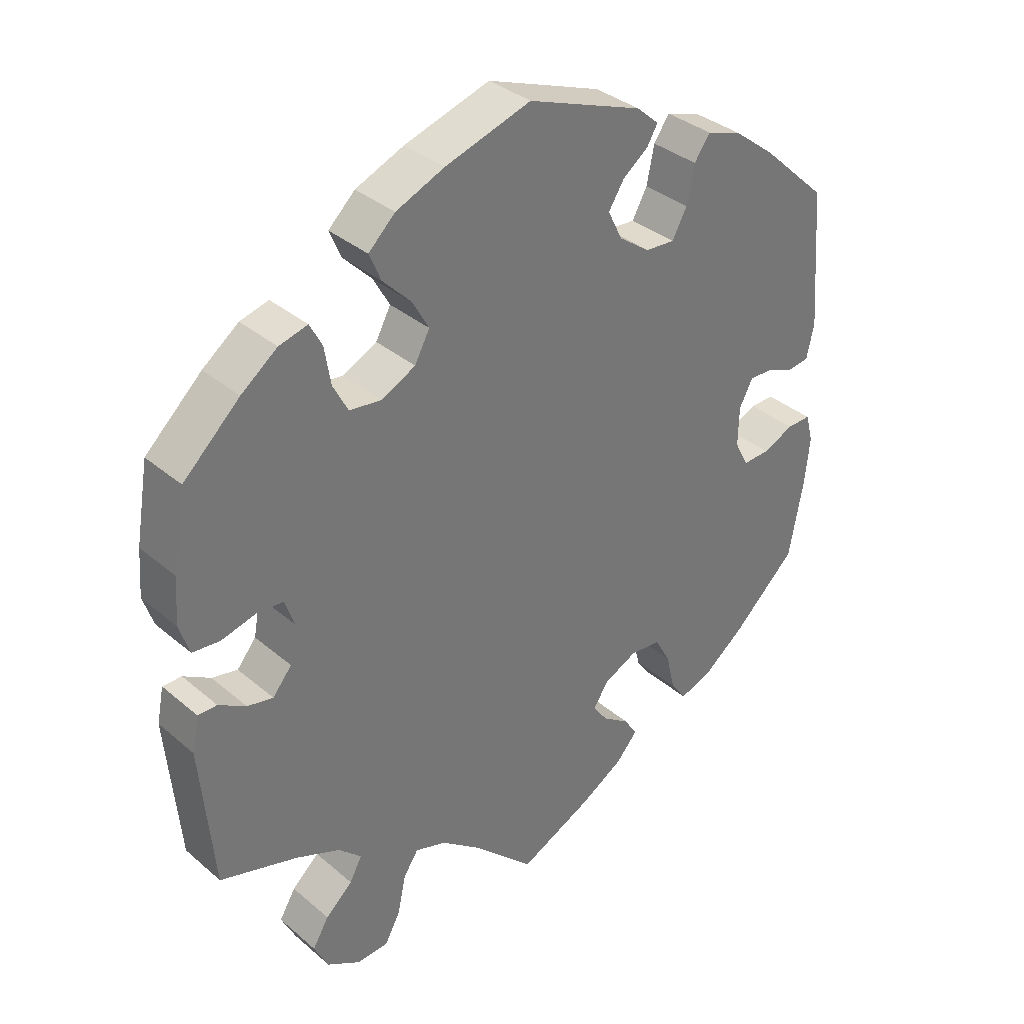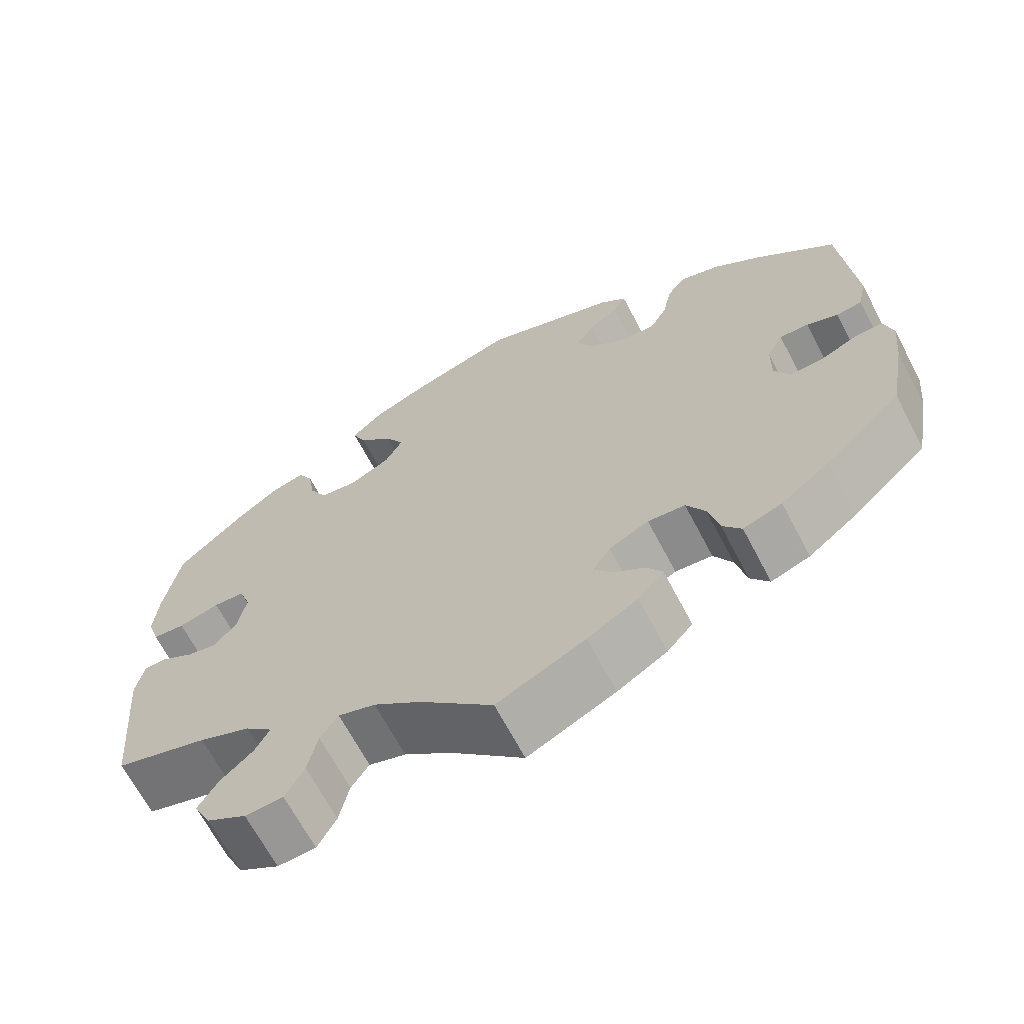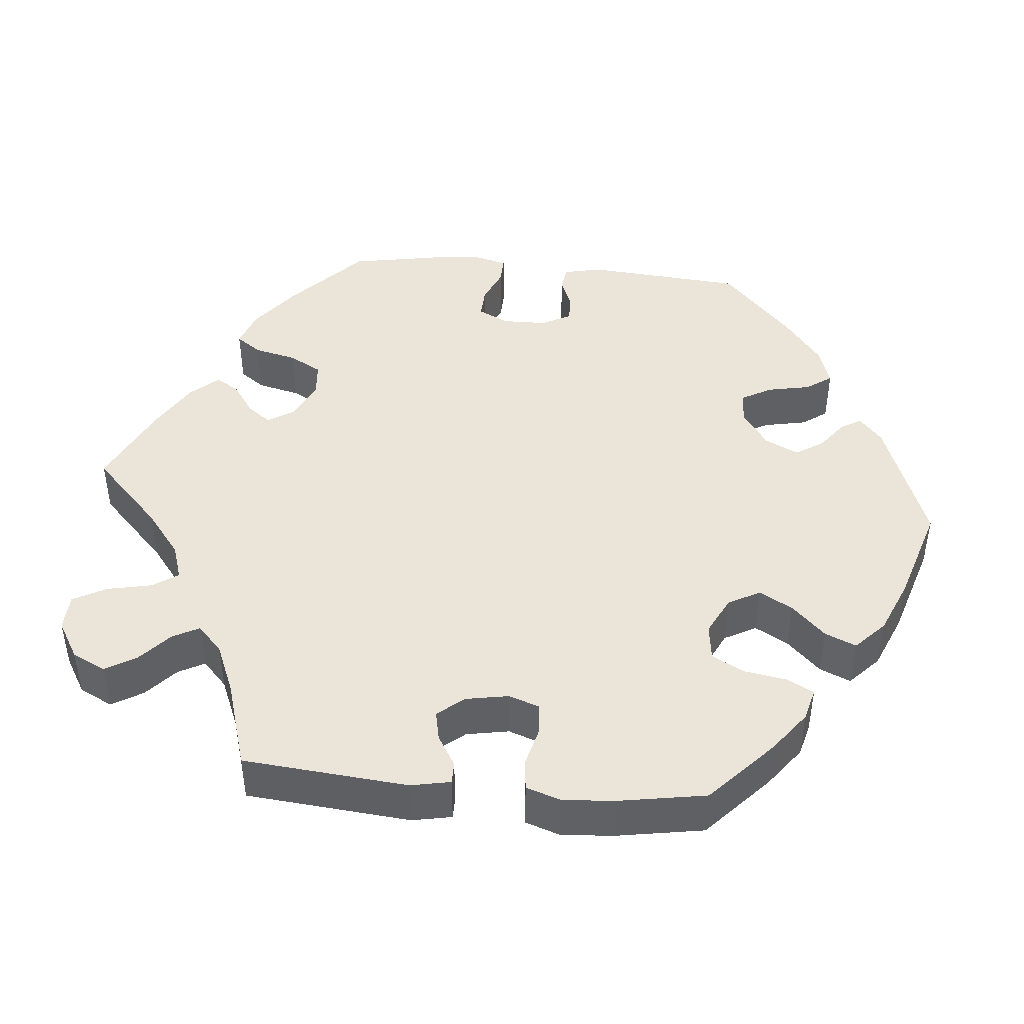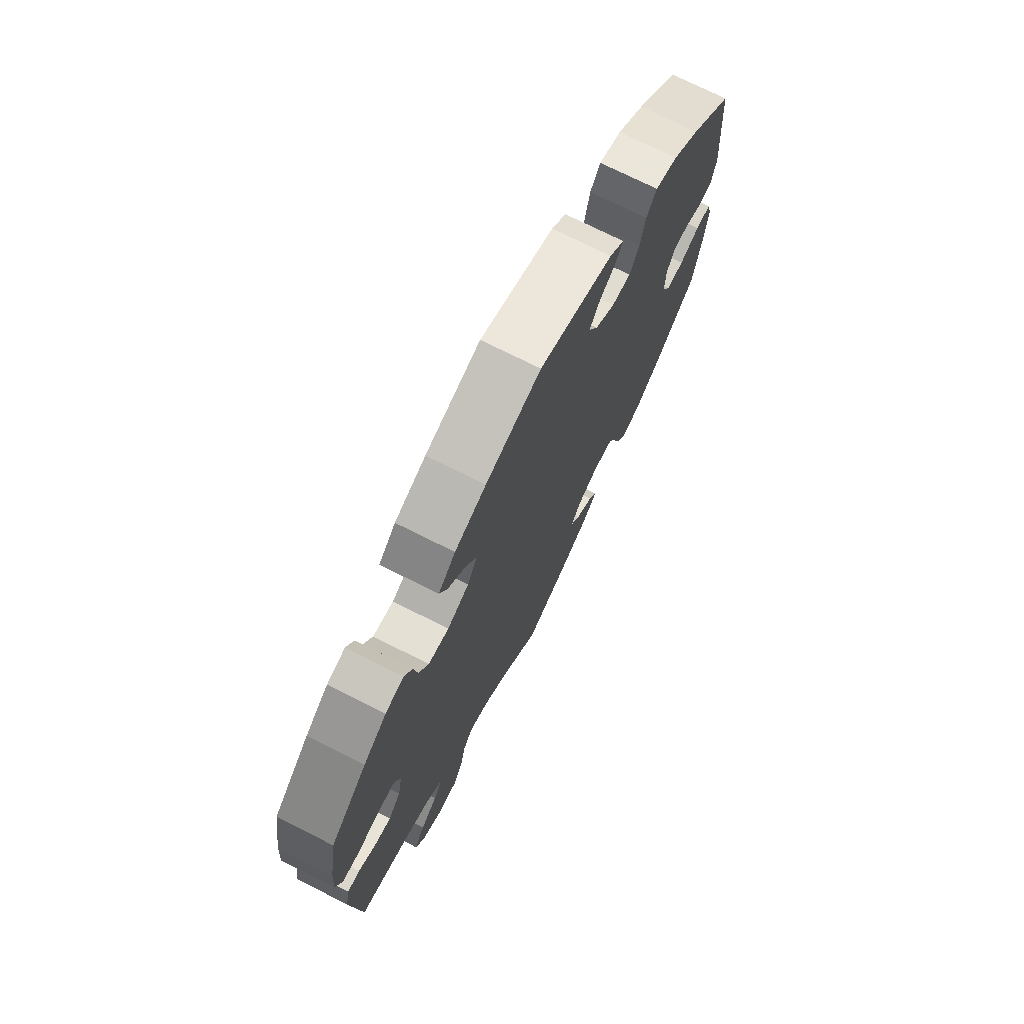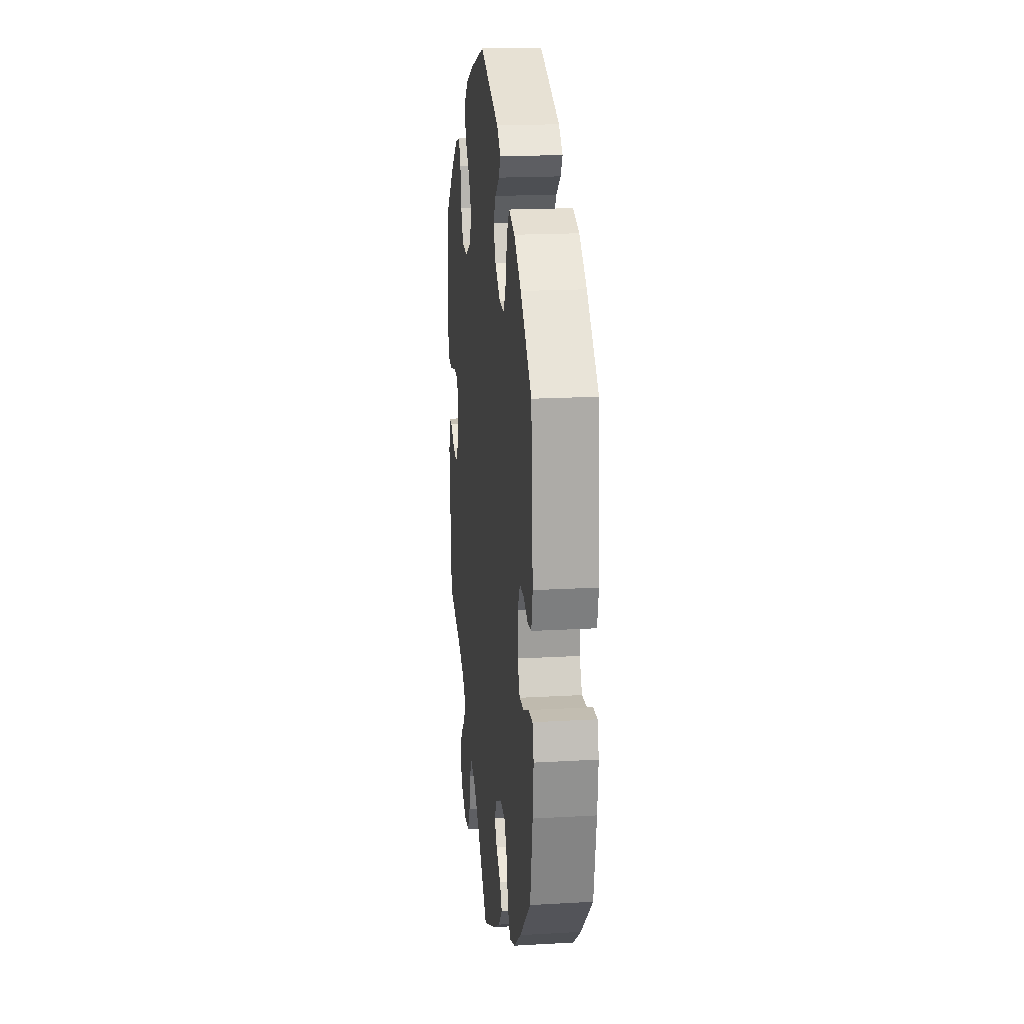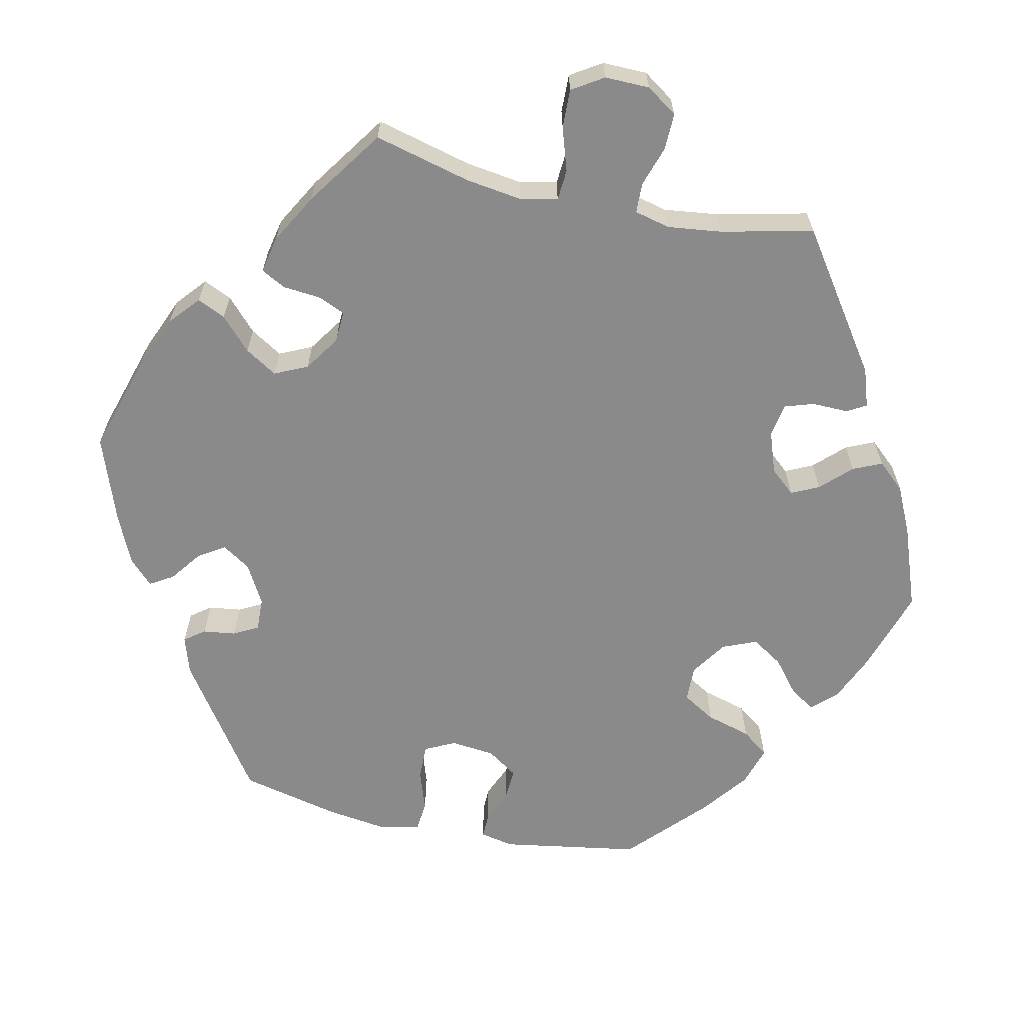
<metadata>
{"format":"obj","ext":"obj","renderer":"f3d","projection":"perspective","resolution":1024,"background":"white","views":[{"elev":35.1,"azim":-41.7,"up":"+Z"},{"elev":-66.9,"azim":27.7,"up":"+Z"},{"elev":44.6,"azim":-84.6,"up":"+Y"},{"elev":73.4,"azim":-63.3,"up":"+Z"},{"elev":18.6,"azim":83.7,"up":"+Z"},{"elev":-63.4,"azim":-162.5,"up":"+Y"}]}
</metadata>
<code>
v -0.091 0.07 -0.49
v -0.149 0.07 -0.445
v -0.195 0.07 -0.43
v -0.217 0.07 -0.463
v -0.229 0.07 -0.52
v -0.252 0.07 -0.563
v -0.299 0.07 -0.565
v -0.348 0.07 -0.536
v -0.369 0.07 -0.493
v -0.345 0.07 -0.453
v -0.305 0.07 -0.417
v -0.287 0.07 -0.383
v -0.321 0.07 -0.351
v -0.385 0.07 -0.324
v -0.5 0.07 -0.289
v -0.519 0.07 -0.077
v -0.509 0.07 -0.026
v -0.481 0.07 -0.026
v -0.441 0.07 -0.05
v -0.403 0.07 -0.058
v -0.375 0.07 -0.024
v -0.365 0.07 0.031
v -0.379 0.07 0.071
v -0.418 0.07 0.074
v -0.469 0.07 0.061
v -0.509 0.07 0.065
v -0.524 0.07 0.11
v -0.519 0.07 0.177
v -0.5 0.07 0.289
v -0.417 0.07 0.366
v -0.364 0.07 0.406
v -0.322 0.07 0.417
v -0.304 0.07 0.383
v -0.295 0.07 0.328
v -0.273 0.07 0.286
v -0.226 0.07 0.28
v -0.176 0.07 0.305
v -0.154 0.07 0.346
v -0.178 0.07 0.389
v -0.22 0.07 0.432
v -0.237 0.07 0.472
v -0.198 0.07 0.509
v -0.127 0.07 0.539
v -0.001 0.07 0.578
v 0.168 0.07 0.515
v 0.201 0.07 0.486
v 0.185 0.07 0.459
v 0.148 0.07 0.431
v 0.125 0.07 0.395
v 0.146 0.07 0.352
v 0.192 0.07 0.319
v 0.235 0.07 0.316
v 0.257 0.07 0.356
v 0.268 0.07 0.411
v 0.291 0.07 0.444
v 0.342 0.07 0.427
v 0.403 0.07 0.38
v 0.5 0.07 0.29
v 0.516 0.07 0.087
v 0.505 0.07 0.037
v 0.473 0.07 0.033
v 0.434 0.07 0.049
v 0.398 0.07 0.05
v 0.378 0.07 0.012
v 0.377 0.07 -0.046
v 0.397 0.07 -0.085
v 0.437 0.07 -0.083
v 0.483 0.07 -0.063
v 0.518 0.07 -0.062
v 0.529 0.07 -0.104
v 0.522 0.07 -0.173
v 0.501 0.07 -0.288
v 0.407 0.07 -0.376
v 0.346 0.07 -0.423
v 0.298 0.07 -0.44
v 0.275 0.07 -0.408
v 0.262 0.07 -0.353
v 0.239 0.07 -0.311
v 0.193 0.07 -0.307
v 0.144 0.07 -0.331
v 0.122 0.07 -0.365
v 0.144 0.07 -0.395
v 0.184 0.07 -0.423
v 0.203 0.07 -0.453
v 0.171 0.07 -0.489
v 0.109 0.07 -0.526
v 0 0.07 -0.578
v -0.091 0 -0.49
v -0.149 0 -0.445
v -0.195 0 -0.43
v -0.217 0 -0.463
v -0.229 0 -0.52
v -0.252 0 -0.563
v -0.299 0 -0.565
v -0.348 0 -0.536
v -0.369 0 -0.493
v -0.345 0 -0.453
v -0.305 0 -0.417
v -0.287 0 -0.383
v -0.321 0 -0.351
v -0.385 0 -0.324
v -0.5 0 -0.289
v -0.519 0 -0.077
v -0.509 0 -0.026
v -0.481 0 -0.026
v -0.441 0 -0.05
v -0.403 0 -0.058
v -0.375 0 -0.024
v -0.365 0 0.031
v -0.379 0 0.071
v -0.418 0 0.074
v -0.469 0 0.061
v -0.509 0 0.065
v -0.524 0 0.11
v -0.519 0 0.177
v -0.5 0 0.289
v -0.417 0 0.366
v -0.364 0 0.406
v -0.322 0 0.417
v -0.304 0 0.383
v -0.295 0 0.328
v -0.273 0 0.286
v -0.226 0 0.28
v -0.176 0 0.305
v -0.154 0 0.346
v -0.178 0 0.389
v -0.22 0 0.432
v -0.237 0 0.472
v -0.198 0 0.509
v -0.127 0 0.539
v -0.001 0 0.578
v 0.168 0 0.515
v 0.201 0 0.486
v 0.185 0 0.459
v 0.148 0 0.431
v 0.125 0 0.395
v 0.146 0 0.352
v 0.192 0 0.319
v 0.235 0 0.316
v 0.257 0 0.356
v 0.268 0 0.411
v 0.291 0 0.444
v 0.342 0 0.427
v 0.403 0 0.38
v 0.5 0 0.29
v 0.516 0 0.087
v 0.505 0 0.037
v 0.473 0 0.033
v 0.434 0 0.049
v 0.398 0 0.05
v 0.378 0 0.012
v 0.377 0 -0.046
v 0.397 0 -0.085
v 0.437 0 -0.083
v 0.483 0 -0.063
v 0.518 0 -0.062
v 0.529 0 -0.104
v 0.522 0 -0.173
v 0.501 0 -0.288
v 0.407 0 -0.376
v 0.346 0 -0.423
v 0.298 0 -0.44
v 0.275 0 -0.408
v 0.262 0 -0.353
v 0.239 0 -0.311
v 0.193 0 -0.307
v 0.144 0 -0.331
v 0.122 0 -0.365
v 0.144 0 -0.395
v 0.184 0 -0.423
v 0.203 0 -0.453
v 0.171 0 -0.489
v 0.109 0 -0.526
v 0 0 -0.578
f 86 87 1
f 85 86 1 2
f 82 83 84 85
f 81 82 85 2
f 80 81 2 3
f 79 80 3
f 74 75 76 77
f 74 77 78
f 73 74 78
f 72 73 78
f 71 72 78 79
f 67 68 69 70
f 66 67 70 71
f 59 60 61 62
f 59 62 63
f 58 59 63
f 57 58 63 64
f 53 54 55 56
f 52 53 56 57
f 45 46 47 48
f 45 48 49
f 44 45 49
f 43 44 49 50
f 39 40 41 42
f 38 39 42 43
f 31 32 33 34
f 31 34 35
f 30 31 35
f 29 30 35
f 28 29 35 36
f 24 25 26 27
f 23 24 27 28
f 16 17 18 19
f 14 15 16 19
f 13 14 19 20
f 12 13 20 21
f 8 9 10 11
f 8 11 12
f 7 8 12
f 4 5 6 7
f 3 4 7 12
f 66 71 79 3
f 52 57 64
f 51 52 64 65
f 38 43 50 51
f 37 38 51 65
f 36 37 65 66
f 23 28 36 66
f 3 12 21 22
f 3 22 23 66
f 88 174 173
f 89 88 173 172
f 172 171 170 169
f 89 172 169 168
f 90 89 168 167
f 90 167 166
f 164 163 162 161
f 165 164 161
f 165 161 160
f 165 160 159
f 166 165 159 158
f 157 156 155 154
f 158 157 154 153
f 149 148 147 146
f 150 149 146
f 150 146 145
f 151 150 145 144
f 143 142 141 140
f 144 143 140 139
f 135 134 133 132
f 136 135 132
f 136 132 131
f 137 136 131 130
f 129 128 127 126
f 130 129 126 125
f 121 120 119 118
f 122 121 118
f 122 118 117
f 122 117 116
f 123 122 116 115
f 114 113 112 111
f 115 114 111 110
f 106 105 104 103
f 106 103 102 101
f 107 106 101 100
f 108 107 100 99
f 98 97 96 95
f 99 98 95
f 99 95 94
f 94 93 92 91
f 99 94 91 90
f 90 166 158 153
f 151 144 139
f 152 151 139 138
f 138 137 130 125
f 152 138 125 124
f 153 152 124 123
f 153 123 115 110
f 109 108 99 90
f 153 110 109 90
f 1 88 89 2
f 2 89 90 3
f 3 90 91 4
f 4 91 92 5
f 5 92 93 6
f 6 93 94 7
f 7 94 95 8
f 8 95 96 9
f 9 96 97 10
f 10 97 98 11
f 11 98 99 12
f 12 99 100 13
f 13 100 101 14
f 14 101 102 15
f 15 102 103 16
f 16 103 104 17
f 17 104 105 18
f 18 105 106 19
f 19 106 107 20
f 20 107 108 21
f 21 108 109 22
f 22 109 110 23
f 23 110 111 24
f 24 111 112 25
f 25 112 113 26
f 26 113 114 27
f 27 114 115 28
f 28 115 116 29
f 29 116 117 30
f 30 117 118 31
f 31 118 119 32
f 32 119 120 33
f 33 120 121 34
f 34 121 122 35
f 35 122 123 36
f 36 123 124 37
f 37 124 125 38
f 38 125 126 39
f 39 126 127 40
f 40 127 128 41
f 41 128 129 42
f 42 129 130 43
f 43 130 131 44
f 44 131 132 45
f 45 132 133 46
f 46 133 134 47
f 47 134 135 48
f 48 135 136 49
f 49 136 137 50
f 50 137 138 51
f 51 138 139 52
f 52 139 140 53
f 53 140 141 54
f 54 141 142 55
f 55 142 143 56
f 56 143 144 57
f 57 144 145 58
f 58 145 146 59
f 59 146 147 60
f 60 147 148 61
f 61 148 149 62
f 62 149 150 63
f 63 150 151 64
f 64 151 152 65
f 65 152 153 66
f 66 153 154 67
f 67 154 155 68
f 68 155 156 69
f 69 156 157 70
f 70 157 158 71
f 71 158 159 72
f 72 159 160 73
f 73 160 161 74
f 74 161 162 75
f 75 162 163 76
f 76 163 164 77
f 77 164 165 78
f 78 165 166 79
f 79 166 167 80
f 80 167 168 81
f 81 168 169 82
f 82 169 170 83
f 83 170 171 84
f 84 171 172 85
f 85 172 173 86
f 86 173 174 87
f 87 174 88 1

</code>
